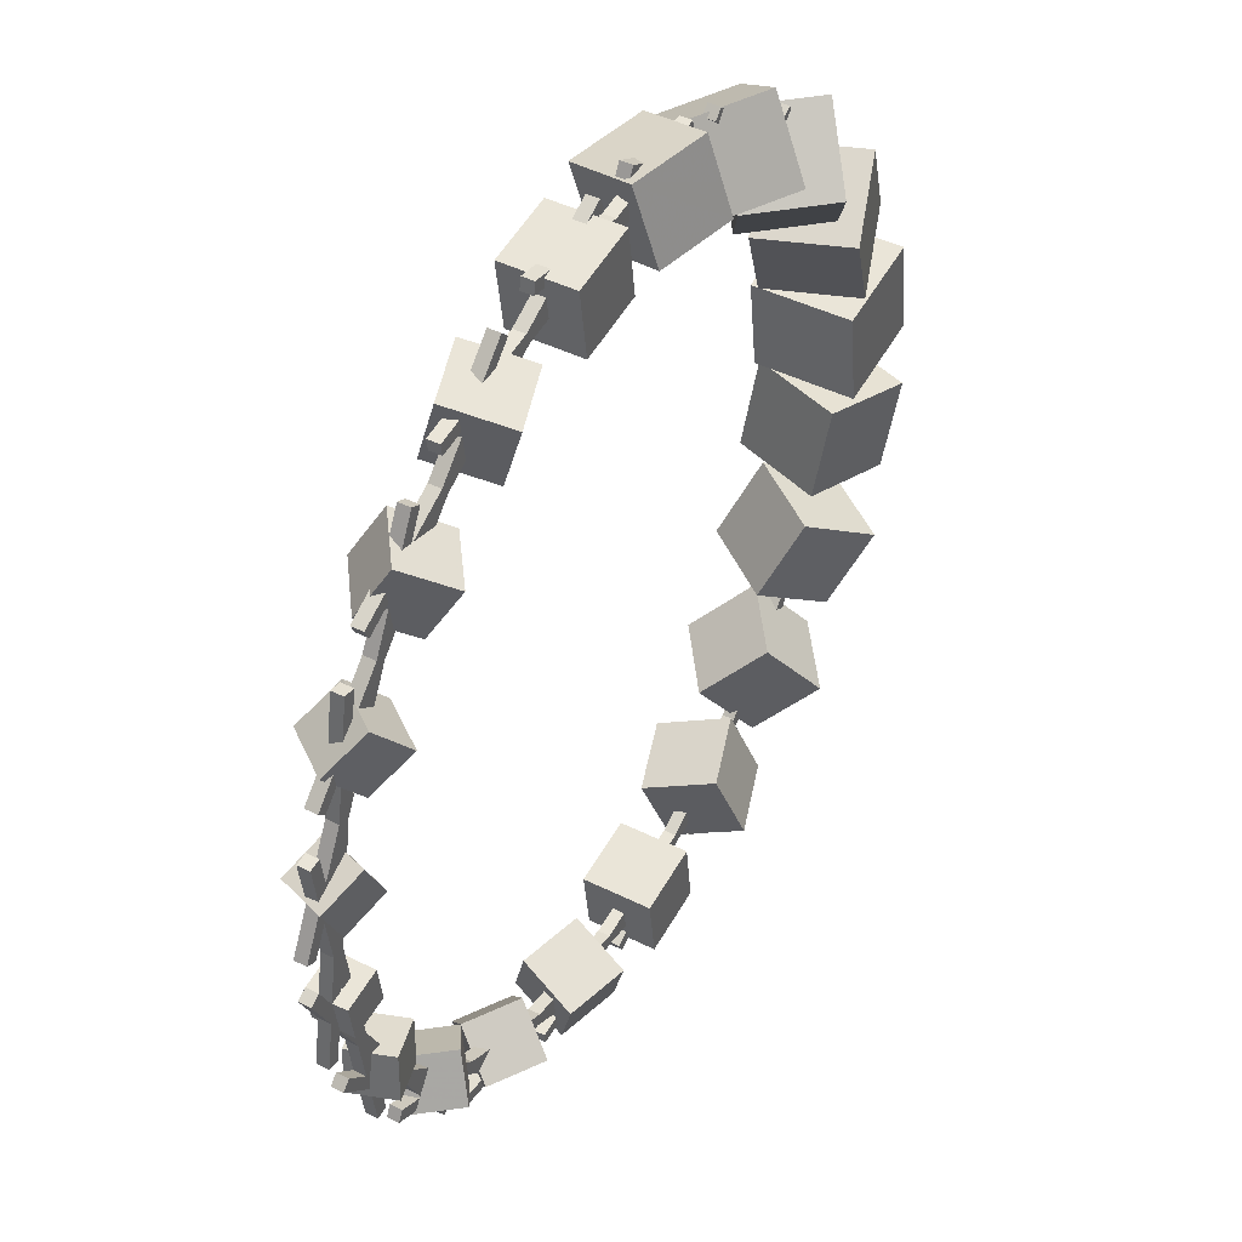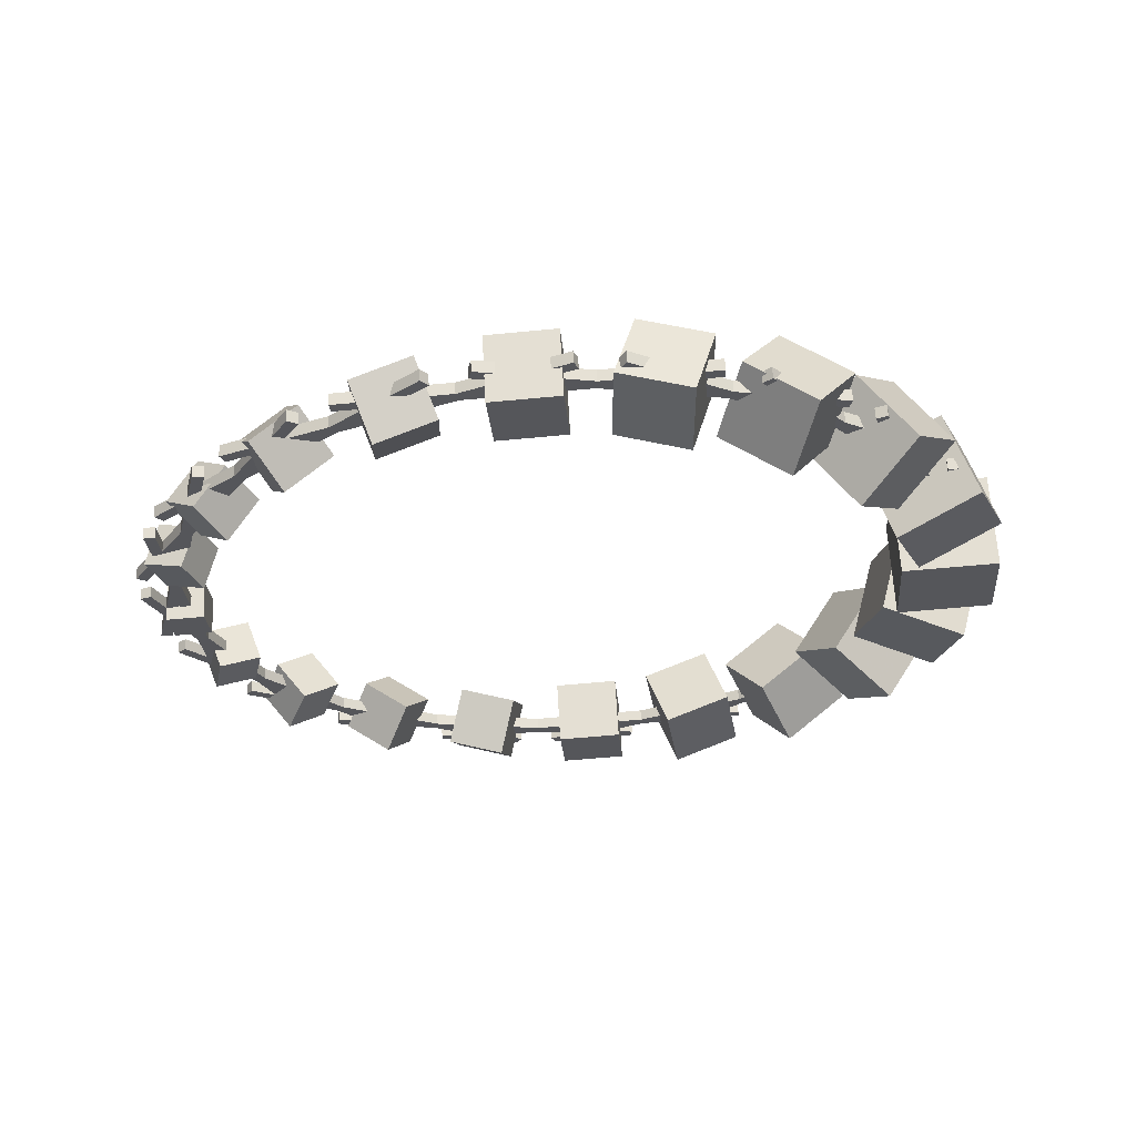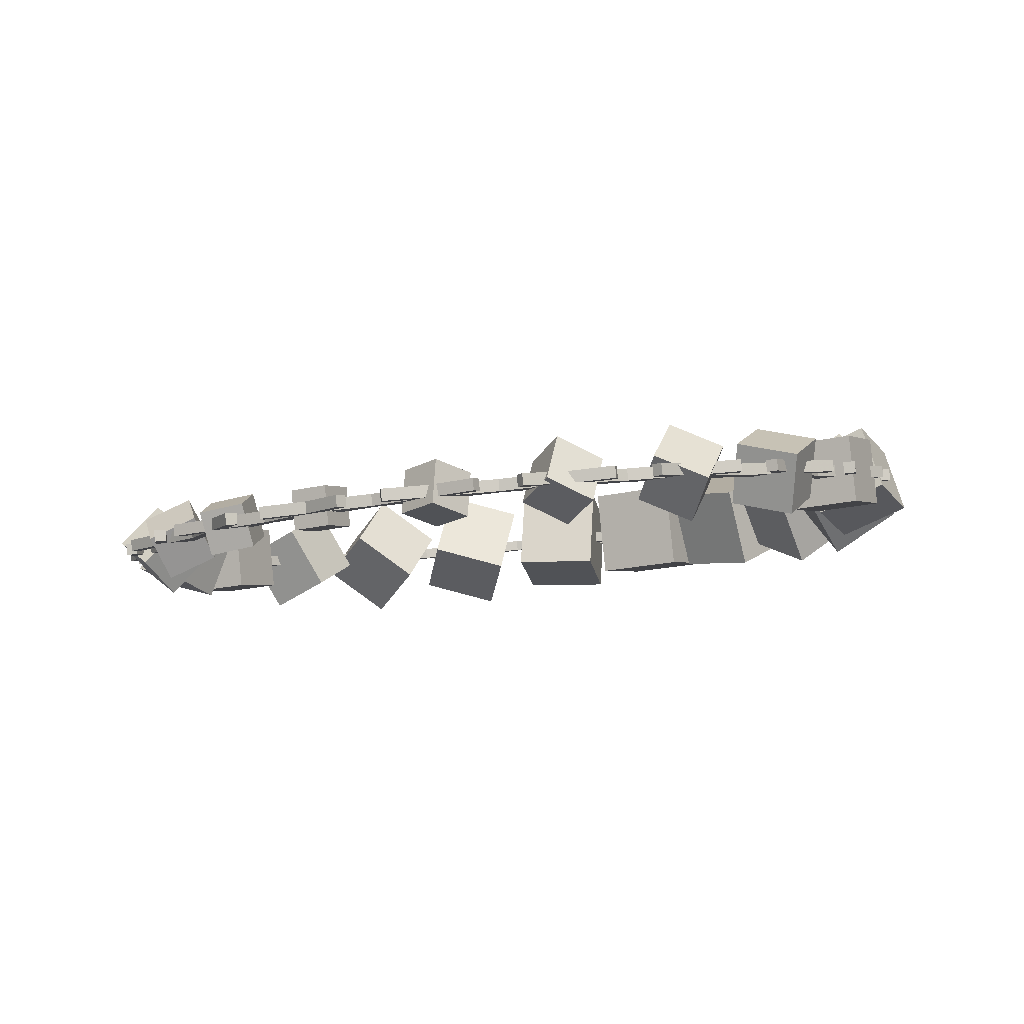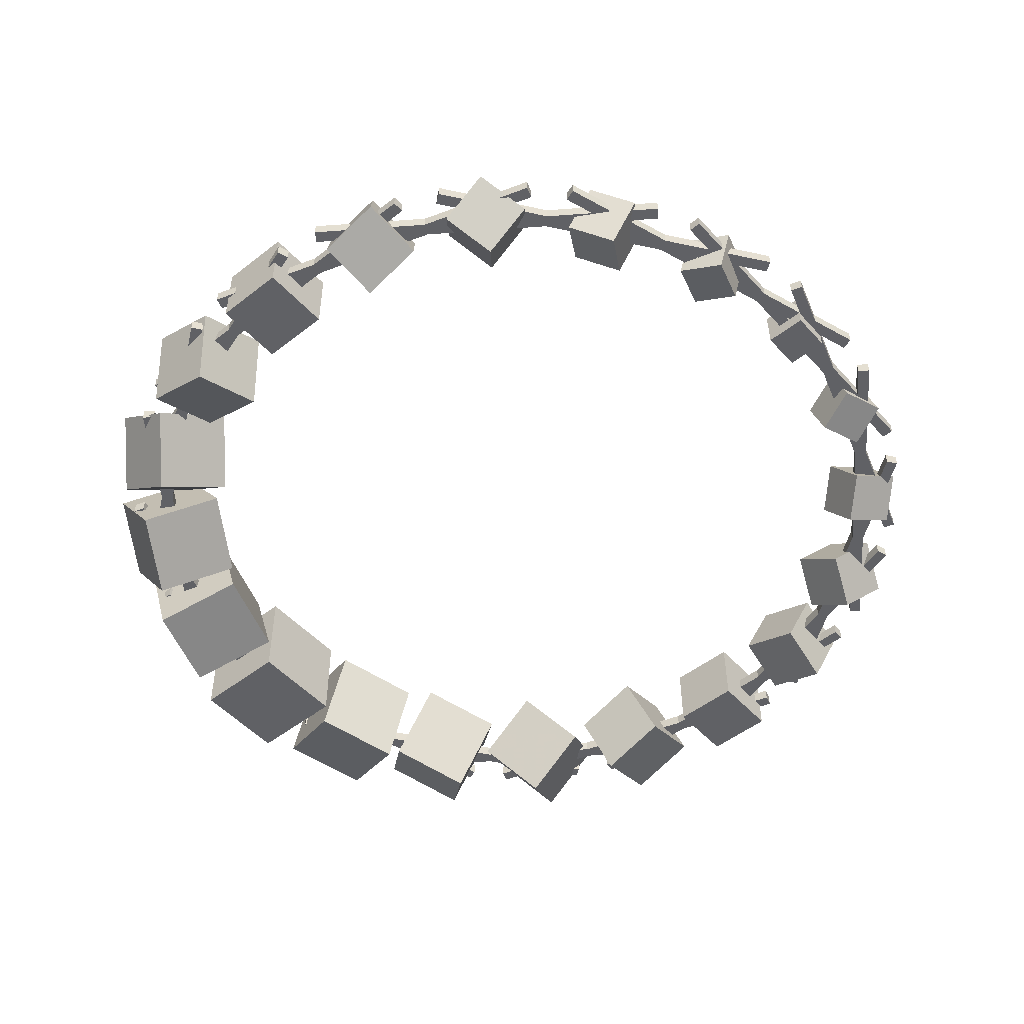
<metadata>
{"format":"obj","ext":"obj","renderer":"f3d","projection":"perspective","resolution":1024,"background":"white","views":[{"elev":53.8,"azim":-63.9,"up":"+Y"},{"elev":-21.7,"azim":4.6,"up":"+Z"},{"elev":-6.2,"azim":-61.4,"up":"+Z"},{"elev":-56.0,"azim":-139.4,"up":"+Z"}]}
</metadata>
<code>
g cube_0
v 1.591 1.47 0.01407
v 1.648 1.489 0.0161
v 2.203 -0.2153 0.1815
v 2.146 -0.2341 0.1795
v 1.594 1.466 -0.04565
v 1.651 1.484 -0.04361
v 2.206 -0.2199 0.1218
v 2.15 -0.2387 0.1197
f -5 -6 -7 -8
f -7 -3 -4 -8
f -5 -8 -4 -1
f -2 -3 -7 -6
f -1 -2 -6 -5
f -3 -2 -1 -4
g cube_1
v 2.104 0.9349 0.2343
v 2.244 0.4865 0.2324
v 1.811 0.3503 0.3552
v 1.671 0.7987 0.3571
v 1.986 0.8999 -0.2194
v 2.126 0.4515 -0.2213
v 1.694 0.3153 -0.09845
v 1.553 0.7638 -0.09654
f -5 -6 -7 -8
f -7 -3 -4 -8
f -5 -8 -4 -1
f -2 -3 -7 -6
f -1 -2 -6 -5
f -3 -2 -1 -4
g cube_2
v 1.061 1.888 -0.05054
v 1.109 1.923 -0.05031
v 2.165 0.4762 0.1259
v 2.117 0.4408 0.1256
v 1.065 1.883 -0.1103
v 1.113 1.919 -0.11
v 2.169 0.4716 0.06617
v 2.121 0.4362 0.06593
f -5 -6 -7 -8
f -7 -3 -4 -8
f -5 -8 -4 -1
f -2 -3 -7 -6
f -1 -2 -6 -5
f -3 -2 -1 -4
g cube_3
v 1.774 1.498 0.1431
v 1.992 1.133 0.03186
v 1.692 0.8896 0.2425
v 1.474 1.255 0.3537
v 1.538 1.47 -0.2269
v 1.756 1.104 -0.3381
v 1.456 0.861 -0.1275
v 1.238 1.227 -0.01624
f -5 -6 -7 -8
f -7 -3 -4 -8
f -5 -8 -4 -1
f -2 -3 -7 -6
f -1 -2 -6 -5
f -3 -2 -1 -4
g cube_4
v 0.4272 2.121 -0.1073
v 0.4624 2.169 -0.1089
v 1.916 1.121 0.06086
v 1.881 1.073 0.06246
v 0.4309 2.116 -0.167
v 0.4661 2.165 -0.1686
v 1.92 1.117 0.001153
v 1.884 1.068 0.002744
f -5 -6 -7 -8
f -7 -3 -4 -8
f -5 -8 -4 -1
f -2 -3 -7 -6
f -1 -2 -6 -5
f -3 -2 -1 -4
g cube_5
v 1.303 1.917 0.0898
v 1.514 1.657 -0.1469
v 1.36 1.341 0.06404
v 1.149 1.601 0.3007
v 0.9863 1.897 -0.1702
v 1.197 1.637 -0.4069
v 1.044 1.321 -0.1959
v 0.8331 1.581 0.04077
f -5 -6 -7 -8
f -7 -3 -4 -8
f -5 -8 -4 -1
f -2 -3 -7 -6
f -1 -2 -6 -5
f -3 -2 -1 -4
g cube_6
v -0.2486 2.146 -0.1506
v -0.23 2.203 -0.1539
v 1.479 1.657 -0.007186
v 1.46 1.6 -0.003924
v -0.2449 2.142 -0.2103
v -0.2264 2.199 -0.2136
v 1.482 1.652 -0.0669
v 1.464 1.595 -0.06364
f -5 -6 -7 -8
f -7 -3 -4 -8
f -5 -8 -4 -1
f -2 -3 -7 -6
f -1 -2 -6 -5
f -3 -2 -1 -4
g cube_7
v 0.749 2.152 0.05541
v 0.8814 2.009 -0.2708
v 0.8384 1.657 -0.1341
v 0.706 1.8 0.1921
v 0.3954 2.141 -0.08338
v 0.5278 1.999 -0.4096
v 0.4848 1.647 -0.2729
v 0.3524 1.79 0.05335
f -5 -6 -7 -8
f -7 -3 -4 -8
f -5 -8 -4 -1
f -2 -3 -7 -6
f -1 -2 -6 -5
f -3 -2 -1 -4
g cube_8
v -0.9002 1.962 -0.1762
v -0.9002 2.022 -0.1809
v 0.8965 2.031 -0.07161
v 0.8965 1.971 -0.067
v -0.8965 1.958 -0.236
v -0.8965 2.017 -0.2406
v 0.9002 2.026 -0.1313
v 0.9002 1.966 -0.1267
f -5 -6 -7 -8
f -7 -3 -4 -8
f -5 -8 -4 -1
f -2 -3 -7 -6
f -1 -2 -6 -5
f -3 -2 -1 -4
g cube_9
v 0.164 2.183 0.01754
v 0.1853 2.156 -0.3308
v 0.1853 1.807 -0.3039
v 0.164 1.834 0.04445
v -0.1853 2.181 -0.003704
v -0.164 2.154 -0.352
v -0.164 1.805 -0.3251
v -0.1853 1.832 0.02321
f -5 -6 -7 -8
f -7 -3 -4 -8
f -5 -8 -4 -1
f -2 -3 -7 -6
f -1 -2 -6 -5
f -3 -2 -1 -4
g cube_10
v -1.464 1.586 -0.1817
v -1.482 1.643 -0.1872
v 0.2264 2.206 -0.1261
v 0.2449 2.149 -0.1206
v -1.46 1.582 -0.2414
v -1.479 1.638 -0.2469
v 0.23 2.201 -0.1858
v 0.2486 2.144 -0.1803
f -5 -6 -7 -8
f -7 -3 -4 -8
f -5 -8 -4 -1
f -2 -3 -7 -6
f -1 -2 -6 -5
f -3 -2 -1 -4
g cube_11
v -0.4115 2.008 -0.03703
v -0.4877 2.084 -0.3384
v -0.5125 1.773 -0.4104
v -0.4363 1.697 -0.1091
v -0.7213 2.014 0.0429
v -0.7975 2.09 -0.2585
v -0.8223 1.779 -0.3305
v -0.746 1.703 -0.02914
f -5 -6 -7 -8
f -7 -3 -4 -8
f -5 -8 -4 -1
f -2 -3 -7 -6
f -1 -2 -6 -5
f -3 -2 -1 -4
g cube_12
v -1.884 1.055 -0.1665
v -1.92 1.103 -0.1724
v -0.4661 2.165 -0.1653
v -0.4309 2.117 -0.1595
v -1.881 1.05 -0.2262
v -1.916 1.099 -0.2321
v -0.4624 2.16 -0.225
v -0.4272 2.112 -0.2192
f -5 -6 -7 -8
f -7 -3 -4 -8
f -5 -8 -4 -1
f -2 -3 -7 -6
f -1 -2 -6 -5
f -3 -2 -1 -4
g cube_13
v -0.9423 1.647 -0.1056
v -1.068 1.802 -0.316
v -1.16 1.557 -0.4413
v -1.034 1.402 -0.2309
v -1.187 1.659 0.04976
v -1.313 1.814 -0.1606
v -1.405 1.569 -0.2859
v -1.278 1.414 -0.07552
f -5 -6 -7 -8
f -7 -3 -4 -8
f -5 -8 -4 -1
f -2 -3 -7 -6
f -1 -2 -6 -5
f -3 -2 -1 -4
g cube_14
v -2.121 0.4209 -0.132
v -2.169 0.4559 -0.1377
v -1.113 1.913 -0.1855
v -1.065 1.878 -0.1798
v -2.117 0.4163 -0.1917
v -2.165 0.4512 -0.1974
v -1.109 1.908 -0.2452
v -1.061 1.873 -0.2395
f -5 -6 -7 -8
f -7 -3 -4 -8
f -5 -8 -4 -1
f -2 -3 -7 -6
f -1 -2 -6 -5
f -3 -2 -1 -4
g cube_15
v -1.392 1.137 -0.1713
v -1.51 1.339 -0.2844
v -1.673 1.177 -0.406
v -1.555 0.9743 -0.2929
v -1.558 1.152 0.02878
v -1.676 1.355 -0.0843
v -1.838 1.192 -0.2059
v -1.72 0.9898 -0.09284
f -5 -6 -7 -8
f -7 -3 -4 -8
f -5 -8 -4 -1
f -2 -3 -7 -6
f -1 -2 -6 -5
f -3 -2 -1 -4
g cube_16
v -2.15 -0.2542 -0.08173
v -2.206 -0.236 -0.08662
v -1.651 1.473 -0.1845
v -1.594 1.455 -0.1796
v -2.146 -0.2588 -0.1414
v -2.203 -0.2406 -0.1463
v -1.648 1.469 -0.2442
v -1.591 1.451 -0.2393
f -5 -6 -7 -8
f -7 -3 -4 -8
f -5 -8 -4 -1
f -2 -3 -7 -6
f -1 -2 -6 -5
f -3 -2 -1 -4
g cube_17
v -1.722 0.5295 -0.2111
v -1.788 0.7456 -0.2538
v -1.991 0.6686 -0.3283
v -1.925 0.4525 -0.2855
v -1.806 0.546 0.002325
v -1.872 0.7621 -0.04045
v -2.076 0.6851 -0.1149
v -2.009 0.469 -0.07211
f -5 -6 -7 -8
f -7 -3 -4 -8
f -5 -8 -4 -1
f -2 -3 -7 -6
f -1 -2 -6 -5
f -3 -2 -1 -4
g cube_18
v -1.968 -0.9043 -0.02051
v -2.028 -0.9045 -0.02415
v -2.028 0.8901 -0.1626
v -1.968 0.8904 -0.1589
v -1.965 -0.9089 -0.08022
v -2.024 -0.9091 -0.08386
v -2.024 0.8855 -0.2223
v -1.965 0.8858 -0.2186
f -5 -6 -7 -8
f -7 -3 -4 -8
f -5 -8 -4 -1
f -2 -3 -7 -6
f -1 -2 -6 -5
f -3 -2 -1 -4
g cube_19
v -1.89 -0.1163 -0.2071
v -1.89 0.08314 -0.2225
v -2.09 0.0822 -0.2347
v -2.09 -0.1172 -0.2193
v -1.903 -0.1009 -0.008111
v -1.903 0.09849 -0.02349
v -2.102 0.09755 -0.03563
v -2.102 -0.1019 -0.02025
f -5 -6 -7 -8
f -7 -3 -4 -8
f -5 -8 -4 -1
f -2 -3 -7 -6
f -1 -2 -6 -5
f -3 -2 -1 -4
g cube_20
v -1.594 -1.466 0.04565
v -1.651 -1.484 0.04361
v -2.206 0.2199 -0.1218
v -2.15 0.2387 -0.1197
v -1.591 -1.47 -0.01407
v -1.648 -1.489 -0.0161
v -2.203 0.2153 -0.1815
v -2.146 0.2341 -0.1795
f -5 -6 -7 -8
f -7 -3 -4 -8
f -5 -8 -4 -1
f -2 -3 -7 -6
f -1 -2 -6 -5
f -3 -2 -1 -4
g cube_21
v -1.856 -0.7796 -0.1862
v -1.787 -0.5628 -0.2208
v -1.999 -0.4878 -0.1716
v -2.068 -0.7045 -0.1371
v -1.798 -0.7624 0.03578
v -1.729 -0.5457 0.001201
v -1.941 -0.4706 0.05038
v -2.01 -0.6874 0.08495
f -5 -6 -7 -8
f -7 -3 -4 -8
f -5 -8 -4 -1
f -2 -3 -7 -6
f -1 -2 -6 -5
f -3 -2 -1 -4
g cube_22
v -1.065 -1.883 0.1103
v -1.113 -1.919 0.11
v -2.169 -0.4716 -0.06617
v -2.121 -0.4362 -0.06593
v -1.061 -1.888 0.05054
v -1.109 -1.923 0.05031
v -2.165 -0.4762 -0.1259
v -2.117 -0.4408 -0.1256
f -5 -6 -7 -8
f -7 -3 -4 -8
f -5 -8 -4 -1
f -2 -3 -7 -6
f -1 -2 -6 -5
f -3 -2 -1 -4
g cube_23
v -1.661 -1.37 -0.1186
v -1.532 -1.167 -0.2166
v -1.709 -1.006 -0.1157
v -1.838 -1.209 -0.0176
v -1.521 -1.353 0.1
v -1.392 -1.15 0.001977
v -1.569 -0.989 0.1029
v -1.698 -1.192 0.201
f -5 -6 -7 -8
f -7 -3 -4 -8
f -5 -8 -4 -1
f -2 -3 -7 -6
f -1 -2 -6 -5
f -3 -2 -1 -4
g cube_24
v -0.4309 -2.116 0.167
v -0.4661 -2.165 0.1686
v -1.92 -1.117 -0.001153
v -1.884 -1.068 -0.002745
v -0.4272 -2.121 0.1073
v -0.4624 -2.169 0.1089
v -1.916 -1.121 -0.06086
v -1.881 -1.073 -0.06246
f -5 -6 -7 -8
f -7 -3 -4 -8
f -5 -8 -4 -1
f -2 -3 -7 -6
f -1 -2 -6 -5
f -3 -2 -1 -4
g cube_25
v -1.306 -1.826 0.001382
v -1.156 -1.67 -0.1923
v -1.265 -1.426 -0.07913
v -1.414 -1.582 0.1145
v -1.082 -1.812 0.1853
v -0.9327 -1.656 -0.008372
v -1.041 -1.412 0.1047
v -1.19 -1.568 0.2984
f -5 -6 -7 -8
f -7 -3 -4 -8
f -5 -8 -4 -1
f -2 -3 -7 -6
f -1 -2 -6 -5
f -3 -2 -1 -4
g cube_26
v 0.2449 -2.142 0.2103
v 0.2264 -2.199 0.2136
v -1.482 -1.652 0.0669
v -1.464 -1.595 0.06364
v 0.2486 -2.146 0.1506
v 0.23 -2.203 0.1539
v -1.479 -1.657 0.007186
v -1.46 -1.6 0.003924
f -5 -6 -7 -8
f -7 -3 -4 -8
f -5 -8 -4 -1
f -2 -3 -7 -6
f -1 -2 -6 -5
f -3 -2 -1 -4
g cube_27
v -0.8034 -2.098 0.1611
v -0.6919 -2.021 -0.1288
v -0.7281 -1.71 -0.0605
v -0.8396 -1.787 0.2294
v -0.5056 -2.089 0.278
v -0.3942 -2.012 -0.01195
v -0.4304 -1.701 0.05638
v -0.5419 -1.778 0.3463
f -5 -6 -7 -8
f -7 -3 -4 -8
f -5 -8 -4 -1
f -2 -3 -7 -6
f -1 -2 -6 -5
f -3 -2 -1 -4
g cube_28
v 0.8965 -1.958 0.236
v 0.8965 -2.017 0.2406
v -0.9002 -2.026 0.1313
v -0.9002 -1.966 0.1267
v 0.9002 -1.962 0.1762
v 0.9002 -2.022 0.1809
v -0.8965 -2.031 0.07161
v -0.8965 -1.971 0.067
f -5 -6 -7 -8
f -7 -3 -4 -8
f -5 -8 -4 -1
f -2 -3 -7 -6
f -1 -2 -6 -5
f -3 -2 -1 -4
g cube_29
v -0.1853 -2.156 0.3308
v -0.164 -2.183 -0.01754
v -0.164 -1.834 -0.04445
v -0.1853 -1.807 0.3039
v 0.164 -2.154 0.352
v 0.1853 -2.181 0.003705
v 0.1853 -1.832 -0.02321
v 0.164 -1.805 0.3251
f -5 -6 -7 -8
f -7 -3 -4 -8
f -5 -8 -4 -1
f -2 -3 -7 -6
f -1 -2 -6 -5
f -3 -2 -1 -4
g cube_30
v 1.46 -1.582 0.2414
v 1.479 -1.638 0.2469
v -0.23 -2.201 0.1858
v -0.2486 -2.144 0.1803
v 1.464 -1.586 0.1817
v 1.482 -1.643 0.1872
v -0.2264 -2.206 0.1261
v -0.2449 -2.149 0.1206
f -5 -6 -7 -8
f -7 -3 -4 -8
f -5 -8 -4 -1
f -2 -3 -7 -6
f -1 -2 -6 -5
f -3 -2 -1 -4
g cube_31
v 0.4929 -1.994 0.4717
v 0.4024 -2.138 0.1319
v 0.373 -1.786 -0.009239
v 0.4635 -1.642 0.3306
v 0.8608 -2.001 0.3768
v 0.7703 -2.145 0.03697
v 0.7408 -1.793 -0.1042
v 0.8314 -1.649 0.2356
f -5 -6 -7 -8
f -7 -3 -4 -8
f -5 -8 -4 -1
f -2 -3 -7 -6
f -1 -2 -6 -5
f -3 -2 -1 -4
g cube_32
v 1.881 -1.05 0.2262
v 1.916 -1.099 0.2321
v 0.4624 -2.16 0.225
v 0.4272 -2.112 0.2192
v 1.884 -1.055 0.1665
v 1.92 -1.103 0.1724
v 0.4661 -2.165 0.1653
v 0.4309 -2.117 0.1595
f -5 -6 -7 -8
f -7 -3 -4 -8
f -5 -8 -4 -1
f -2 -3 -7 -6
f -1 -2 -6 -5
f -3 -2 -1 -4
g cube_33
v 1.154 -1.626 0.5499
v 0.9761 -1.888 0.2895
v 0.8466 -1.573 0.06137
v 1.025 -1.311 0.3217
v 1.5 -1.643 0.3302
v 1.322 -1.905 0.0698
v 1.192 -1.59 -0.1583
v 1.371 -1.328 0.102
f -5 -6 -7 -8
f -7 -3 -4 -8
f -5 -8 -4 -1
f -2 -3 -7 -6
f -1 -2 -6 -5
f -3 -2 -1 -4
g cube_34
v 2.117 -0.4163 0.1917
v 2.165 -0.4512 0.1974
v 1.109 -1.908 0.2452
v 1.061 -1.873 0.2395
v 2.121 -0.4209 0.132
v 2.169 -0.4559 0.1377
v 1.113 -1.913 0.1855
v 1.065 -1.878 0.1798
f -5 -6 -7 -8
f -7 -3 -4 -8
f -5 -8 -4 -1
f -2 -3 -7 -6
f -1 -2 -6 -5
f -3 -2 -1 -4
g cube_35
v 1.712 -1.088 0.549
v 1.513 -1.455 0.4124
v 1.238 -1.215 0.1668
v 1.438 -0.8475 0.3034
v 1.992 -1.114 0.2104
v 1.792 -1.482 0.07381
v 1.518 -1.241 -0.1718
v 1.717 -0.8736 -0.03517
f -5 -6 -7 -8
f -7 -3 -4 -8
f -5 -8 -4 -1
f -2 -3 -7 -6
f -1 -2 -6 -5
f -3 -2 -1 -4
g cube_36
v 2.146 0.2588 0.1414
v 2.203 0.2406 0.1463
v 1.648 -1.469 0.2442
v 1.591 -1.451 0.2393
v 2.15 0.2542 0.08173
v 2.206 0.236 0.08662
v 1.651 -1.473 0.1845
v 1.594 -1.455 0.1796
f -5 -6 -7 -8
f -7 -3 -4 -8
f -5 -8 -4 -1
f -2 -3 -7 -6
f -1 -2 -6 -5
f -3 -2 -1 -4
g cube_37
v 2.088 -0.4317 0.4775
v 1.953 -0.8815 0.4589
v 1.537 -0.7493 0.2844
v 1.672 -0.2995 0.3031
v 2.26 -0.4653 0.04151
v 2.125 -0.9151 0.02283
v 1.709 -0.7829 -0.1516
v 1.844 -0.3331 -0.1329
f -5 -6 -7 -8
f -7 -3 -4 -8
f -5 -8 -4 -1
f -2 -3 -7 -6
f -1 -2 -6 -5
f -3 -2 -1 -4
g cube_38
v 1.965 0.9089 0.08022
v 2.024 0.9091 0.08386
v 2.024 -0.8855 0.2223
v 1.965 -0.8858 0.2186
v 1.968 0.9043 0.02051
v 2.028 0.9045 0.02415
v 2.028 -0.8901 0.1626
v 1.968 -0.8904 0.1589
f -5 -6 -7 -8
f -7 -3 -4 -8
f -5 -8 -4 -1
f -2 -3 -7 -6
f -1 -2 -6 -5
f -3 -2 -1 -4
g cube_39
v 2.231 0.279 0.3661
v 2.231 -0.2195 0.4046
v 1.732 -0.2219 0.3742
v 1.732 0.2766 0.3358
v 2.261 0.2406 -0.1315
v 2.261 -0.2579 -0.09301
v 1.762 -0.2603 -0.1234
v 1.762 0.2383 -0.1618
f -5 -6 -7 -8
f -7 -3 -4 -8
f -5 -8 -4 -1
f -2 -3 -7 -6
f -1 -2 -6 -5
f -3 -2 -1 -4

</code>
